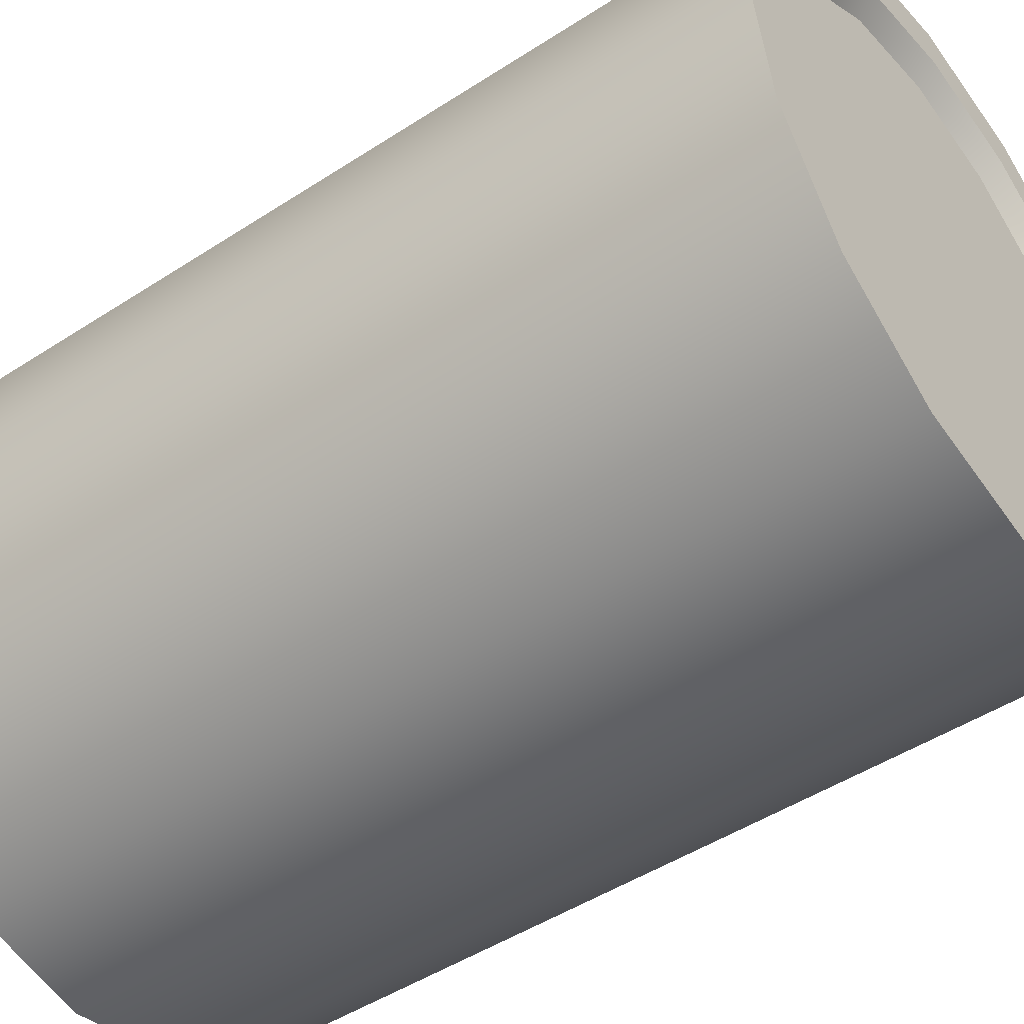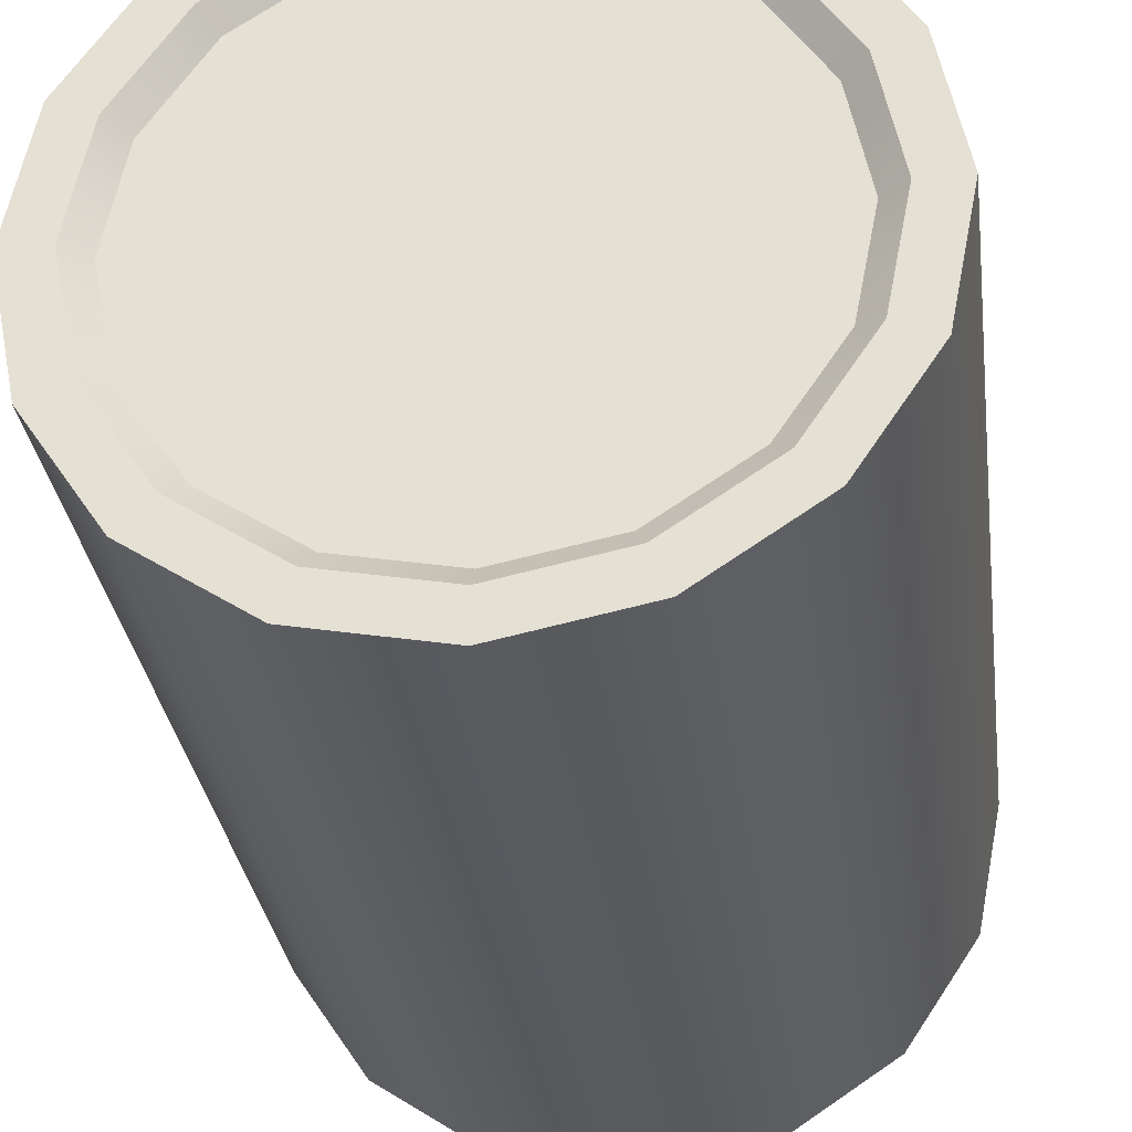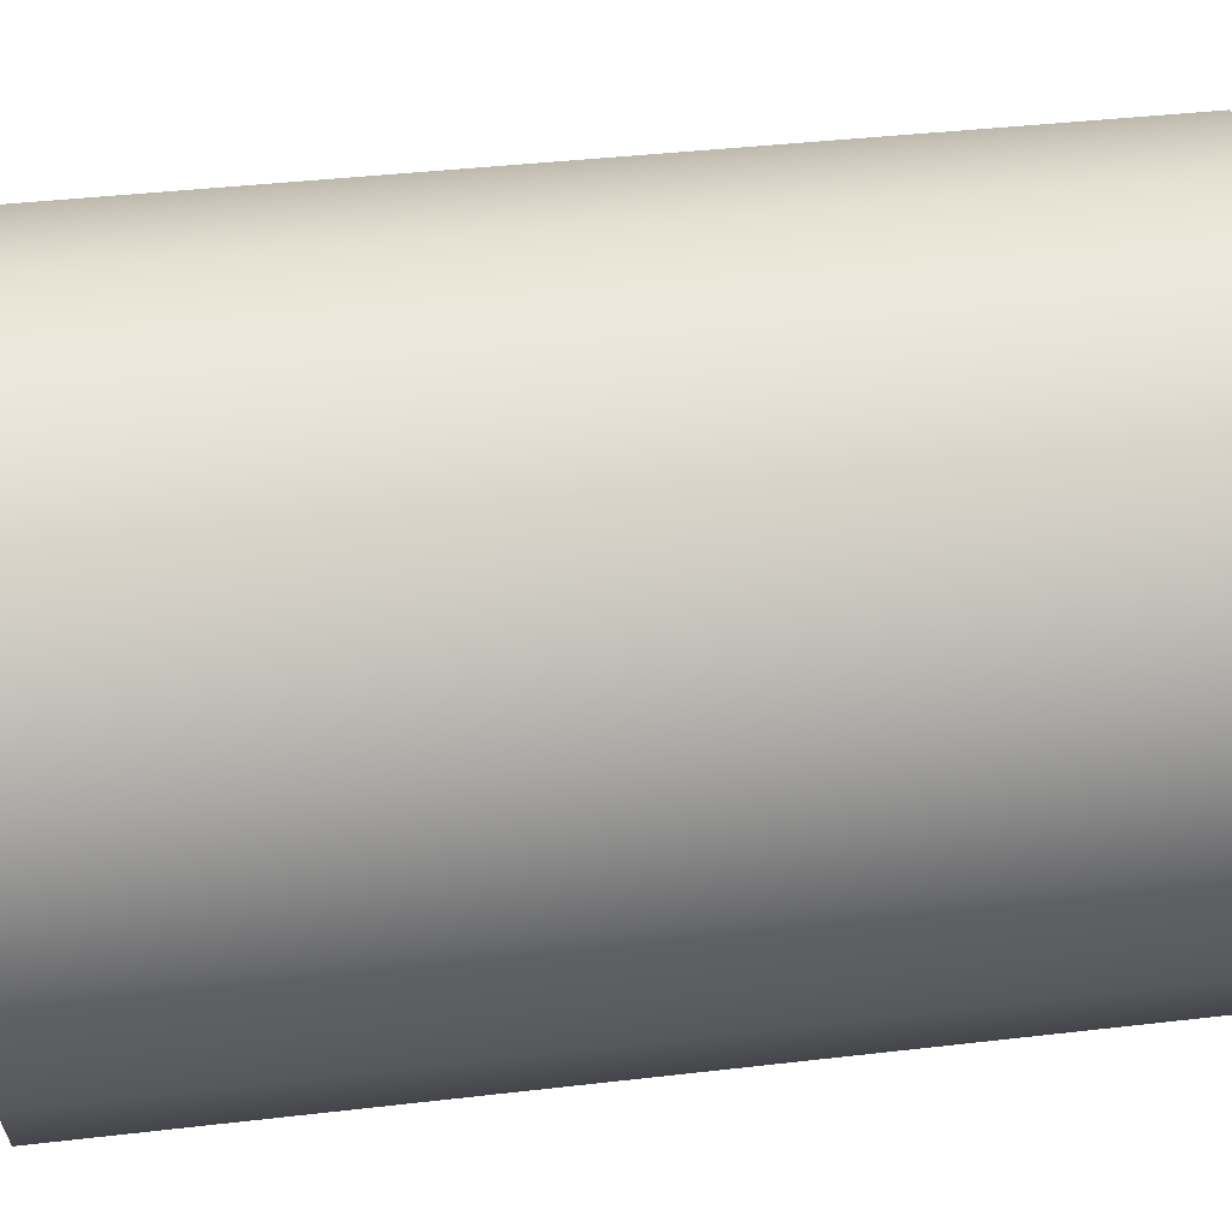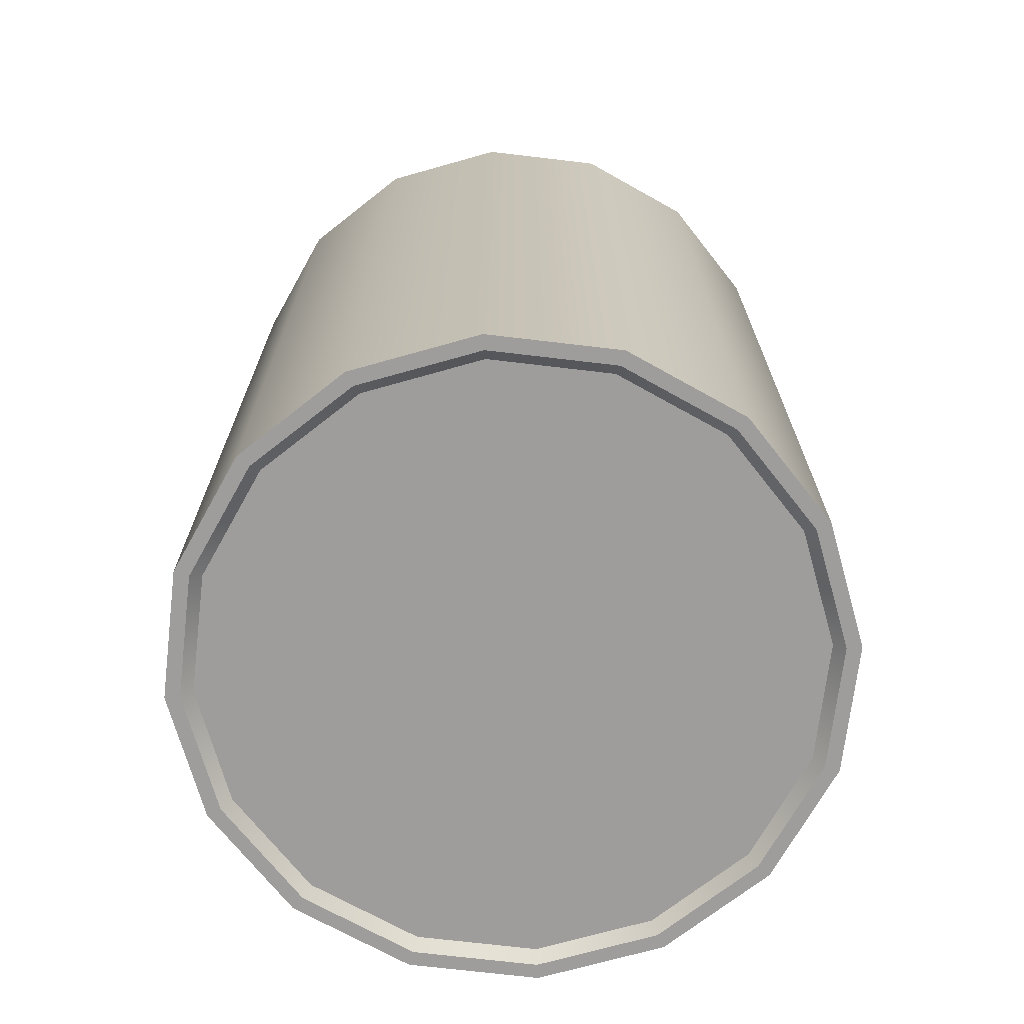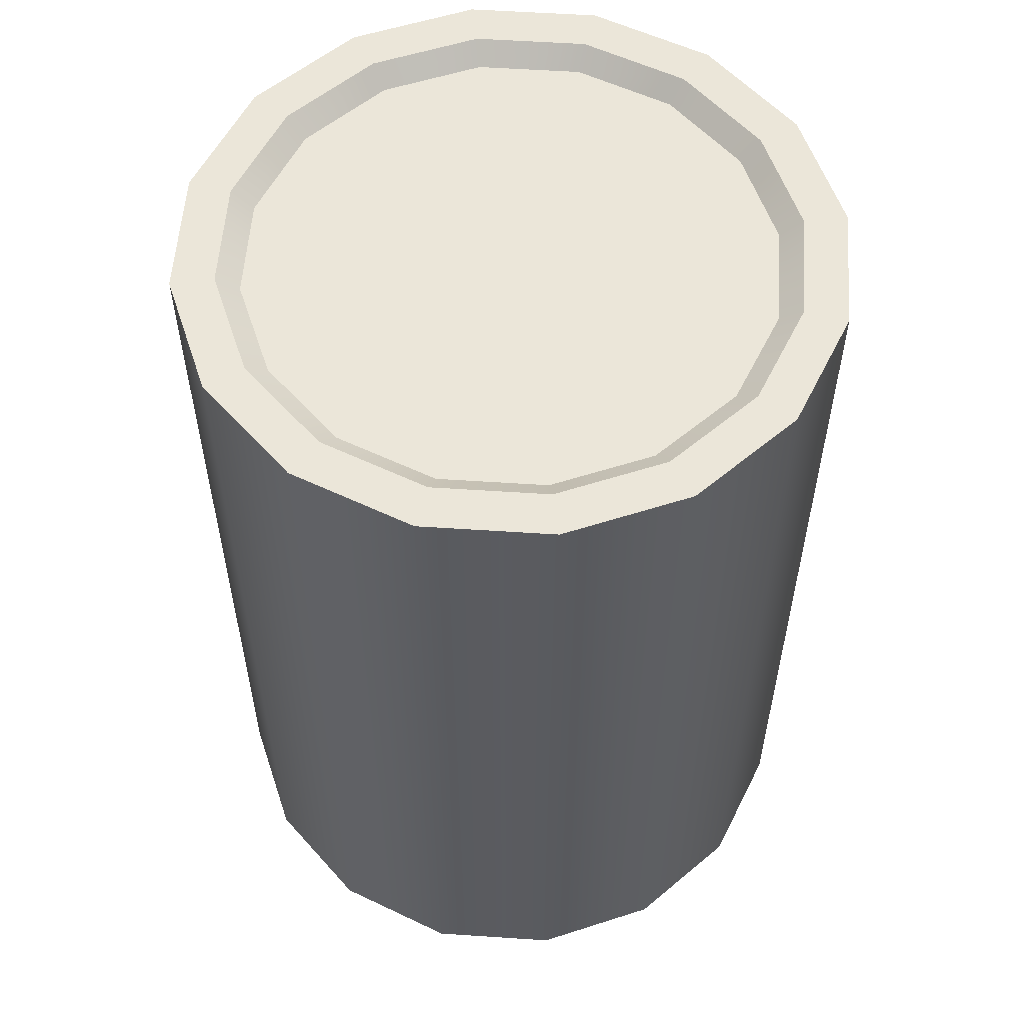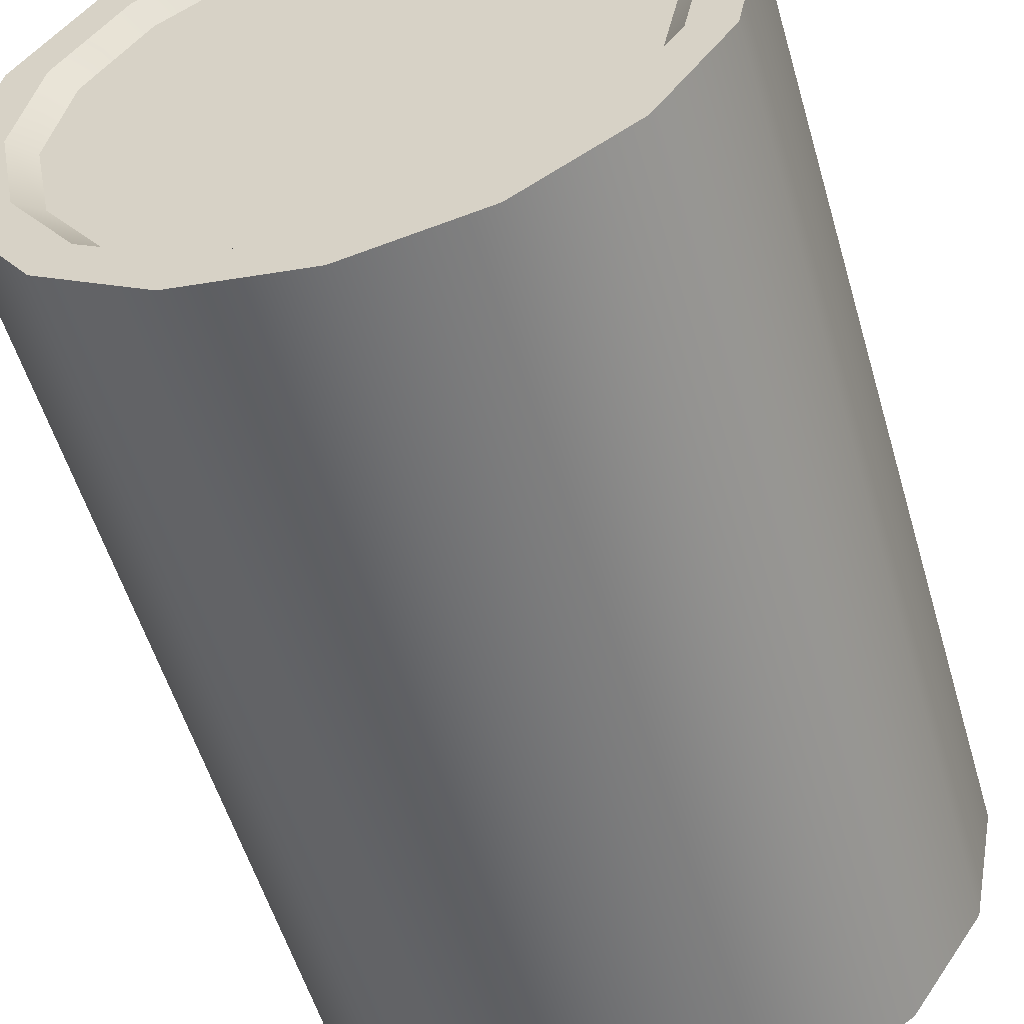
<metadata>
{"format":"obj","ext":"obj","renderer":"f3d","projection":"perspective","resolution":1024,"background":"white","views":[{"elev":-47.6,"azim":126.3,"up":"+Z"},{"elev":-31.0,"azim":-172.6,"up":"+Z"},{"elev":38.1,"azim":-98.5,"up":"+Z"},{"elev":-70.7,"azim":4.5,"up":"+Y"},{"elev":56.5,"azim":-142.3,"up":"+Y"},{"elev":-54.8,"azim":-163.8,"up":"+Z"}]}
</metadata>
<code>
o paint_can_mx_1
v -0.03171 0.003 0.07655
v -0.05859 0.003 0.05859
v -0.07655 0.003 0.03171
v -0.06659 0.245 0.02758
v -0.05097 0.245 0.05097
v -0.02758 0.245 0.06659
v -0.08286 0.003 0
v -0.07655 0.003 -0.03171
v -0.05859 0.003 -0.05859
v -0.03171 0.003 -0.07655
v -0.07208 0.245 1e-06
v -0.02758 0.245 -0.06659
v -0.05097 0.245 -0.05097
v -0.06659 0.245 -0.02758
v 0 0.003 0.08286
v 0.07655 0.003 0.03171
v 0.05859 0.003 0.05859
v 0.03171 0.003 0.07655
v 0 0.245 0.07208
v 0.02758 0.245 0.06659
v 0.05097 0.245 0.05097
v 0.06659 0.245 0.02758
v 0 0.003 -0.08286
v 0.08286 0.003 0
v 0.03171 0.003 -0.07655
v 0.05859 0.003 -0.05859
v 0.07655 0.003 -0.03171
v 0.07208 0.245 1e-06
v 0 0.245 -0.07208
v 0.06659 0.245 -0.02758
v 0.05097 0.245 -0.05097
v 0.02758 0.245 -0.06659
v 0.09 0.25 1e-06
v 0.08315 0.25 0.03444
v -0.03444 0.25 -0.08315
v 0 0.25 -0.09
v -0.08315 0.25 0.03444
v -0.09 0.25 1e-06
v 0 0.25 0.09
v -0.03444 0.25 0.08315
v -0.06364 0.25 0.06364
v -0.06364 0.25 -0.06364
v -0.08315 0.25 -0.03444
v 0.08315 0.25 -0.03444
v 0.06364 0.25 -0.06364
v 0.03444 0.25 -0.08315
v 0.03444 0.25 0.08315
v 0.06364 0.25 0.06364
v 0.07822 0.25 1e-06
v 0.07227 0.25 0.02993
v -0.02993 0.25 -0.07226
v 0 0.25 -0.07822
v -0.07227 0.25 0.02993
v -0.07822 0.25 1e-06
v 0 0.25 0.07822
v -0.02993 0.25 0.07227
v -0.05531 0.25 0.05531
v -0.05531 0.25 -0.05531
v -0.07227 0.25 -0.02993
v 0.07227 0.25 -0.02993
v 0.05531 0.25 -0.05531
v 0.02993 0.25 -0.07226
v 0.02993 0.25 0.07227
v 0.05531 0.25 0.05531
v 0 0 -0.09
v -0.03444 0 -0.08315
v -0.03444 -0 0.08315
v 0 -0 0.09
v -0.09 0 0
v -0.08315 -0 0.03444
v 0.08315 -0 0.03444
v 0.09 0 0
v -0.06364 -0 0.06364
v -0.06364 0 -0.06364
v -0.08315 0 -0.03444
v 0.08315 0 -0.03444
v 0.06364 0 -0.06364
v 0.03444 0 -0.08315
v 0.03444 -0 0.08315
v 0.06364 -0 0.06364
v 0 0 -0.08593
v -0.03288 0 -0.07939
v -0.03288 -0 0.07939
v 0 -0 0.08593
v -0.08593 0 0
v -0.07939 -0 0.03288
v 0.07939 -0 0.03288
v 0.08593 0 0
v -0.06076 -0 0.06076
v -0.06076 0 -0.06076
v -0.07939 0 -0.03288
v 0.07939 0 -0.03288
v 0.06076 0 -0.06076
v 0.03288 0 -0.07939
v 0.03288 -0 0.07939
v 0.06076 -0 0.06076
f 28 30 31 32 29 12 13 14 11 4 5 6 19 20 21 22
f 68 39 40 67
f 67 40 41 73
f 73 41 37 70
f 70 37 38 69
f 36 65 66 35
f 35 66 74 42
f 42 74 75 43
f 43 75 69 38
f 33 72 76 44
f 44 76 77 45
f 45 77 78 46
f 46 78 65 36
f 39 68 79 47
f 47 79 80 48
f 48 80 71 34
f 34 71 72 33
f 7 8 9 10 23 25 26 27 24 16 17 18 15 1 2 3
f 49 50 34 33
f 51 52 36 35
f 53 54 38 37
f 55 56 40 39
f 56 57 41 40
f 57 53 37 41
f 58 51 35 42
f 59 58 42 43
f 54 59 43 38
f 60 49 33 44
f 61 60 44 45
f 62 61 45 46
f 52 62 46 36
f 63 55 39 47
f 64 63 47 48
f 50 64 48 34
f 28 22 50 49
f 12 29 52 51
f 4 11 54 53
f 19 6 56 55
f 6 5 57 56
f 5 4 53 57
f 13 12 51 58
f 14 13 58 59
f 11 14 59 54
f 30 28 49 60
f 31 30 60 61
f 32 31 61 62
f 29 32 62 52
f 20 19 55 63
f 21 20 63 64
f 22 21 64 50
f 81 82 66 65
f 83 84 68 67
f 85 86 70 69
f 87 88 72 71
f 89 83 67 73
f 86 89 73 70
f 82 90 74 66
f 90 91 75 74
f 91 85 69 75
f 88 92 76 72
f 92 93 77 76
f 93 94 78 77
f 94 81 65 78
f 84 95 79 68
f 95 96 80 79
f 96 87 71 80
f 23 10 82 81
f 1 15 84 83
f 7 3 86 85
f 16 24 88 87
f 2 1 83 89
f 3 2 89 86
f 10 9 90 82
f 9 8 91 90
f 8 7 85 91
f 24 27 92 88
f 27 26 93 92
f 26 25 94 93
f 25 23 81 94
f 15 18 95 84
f 18 17 96 95
f 17 16 87 96

</code>
